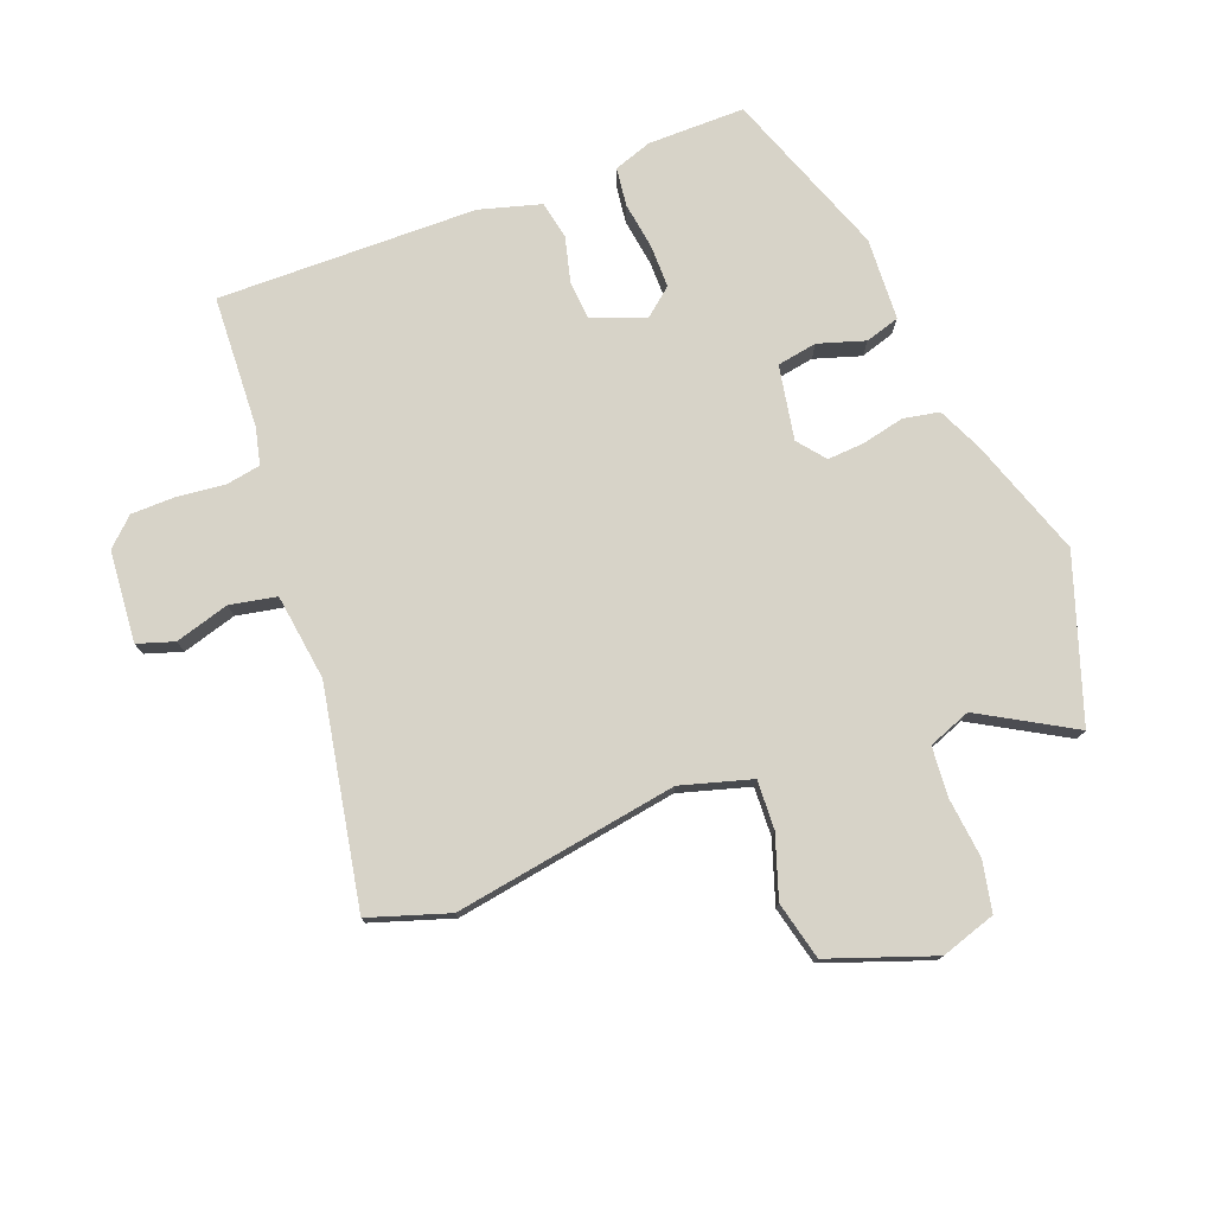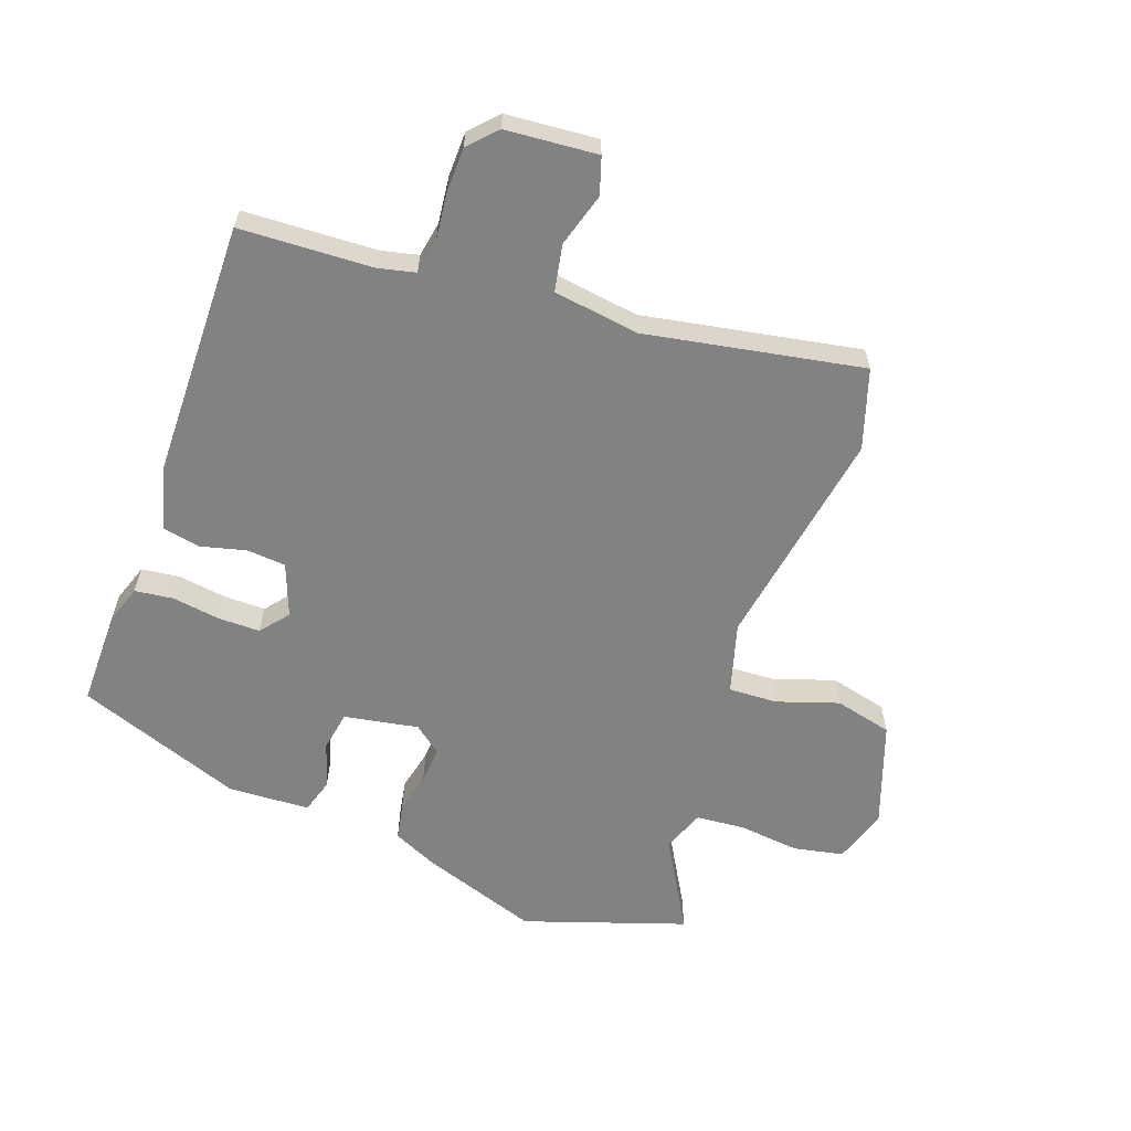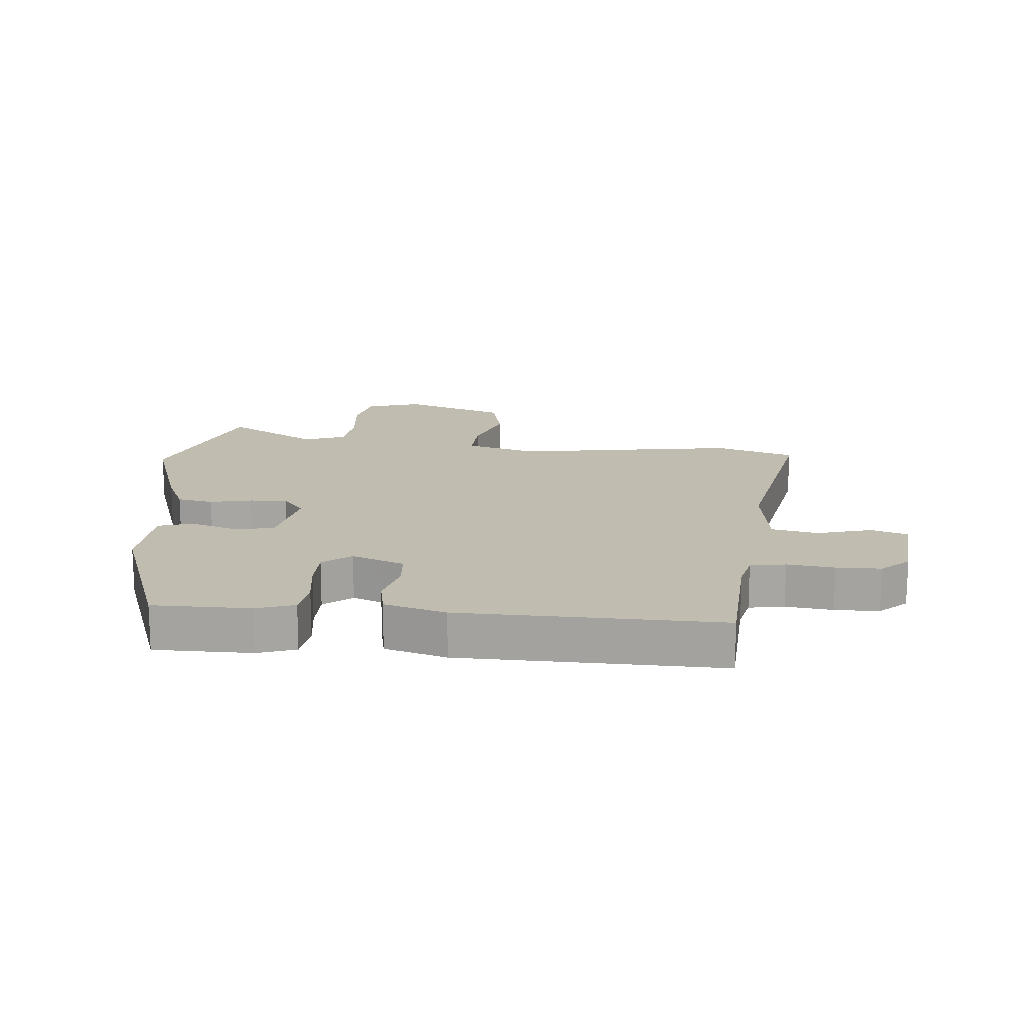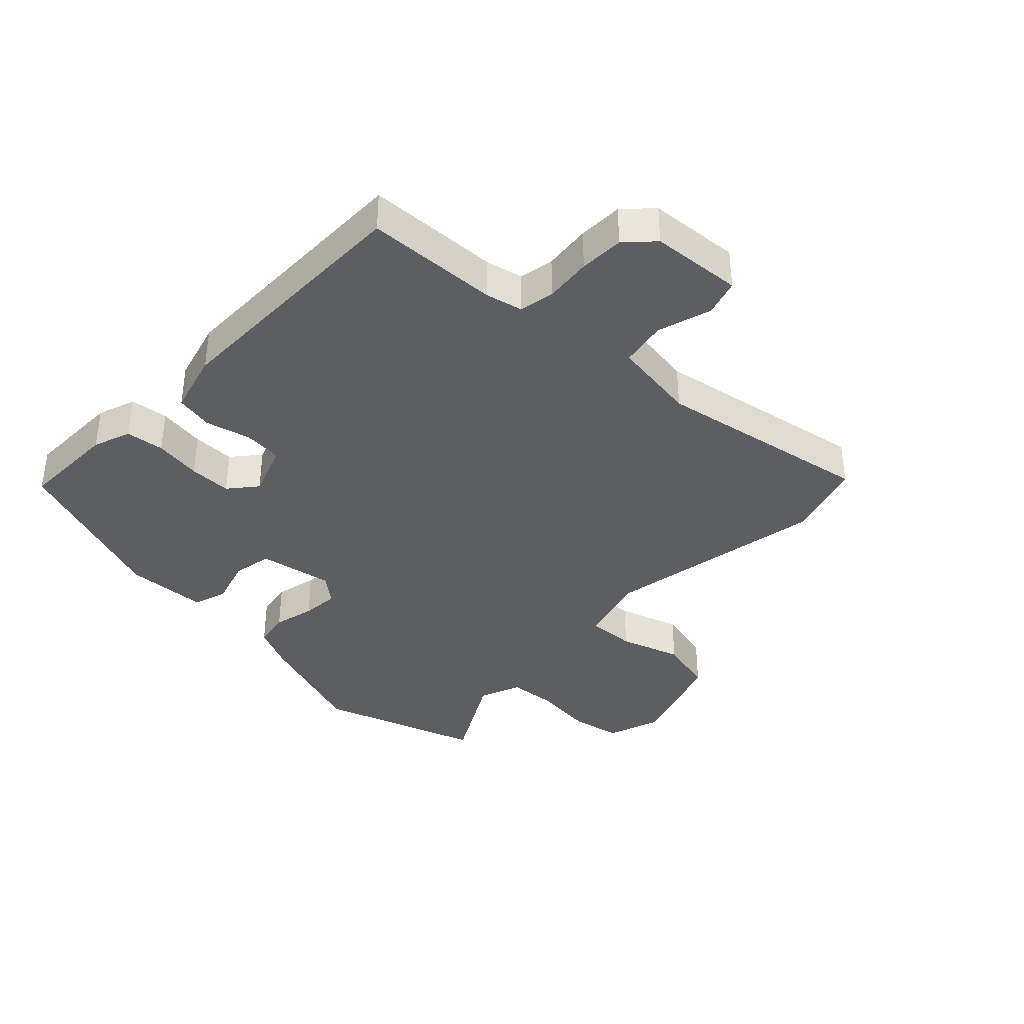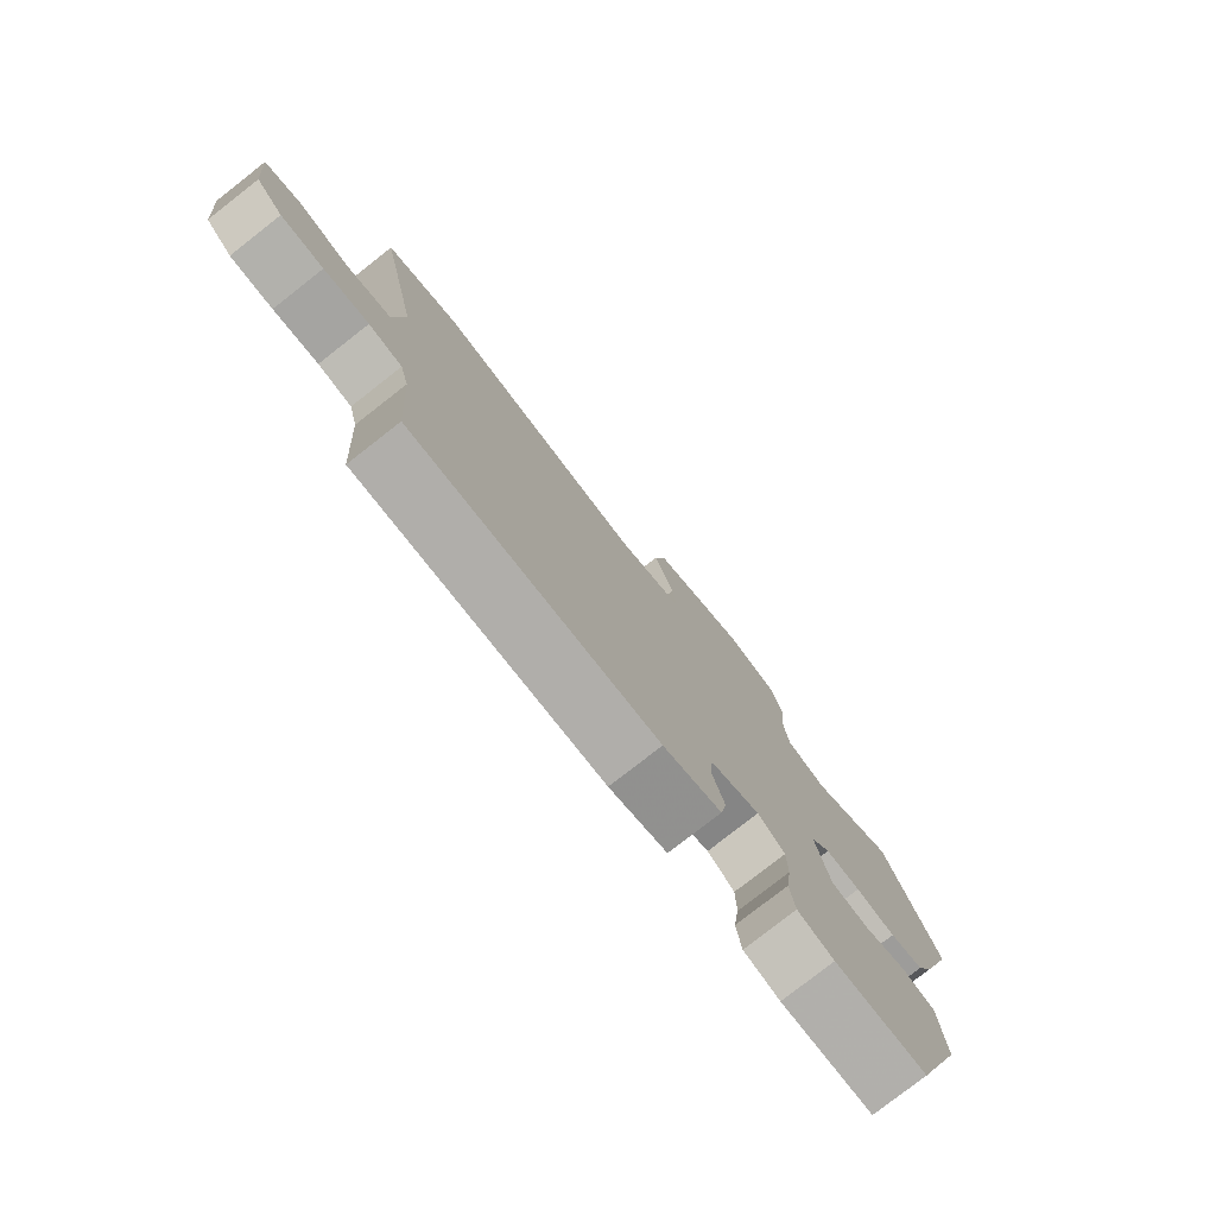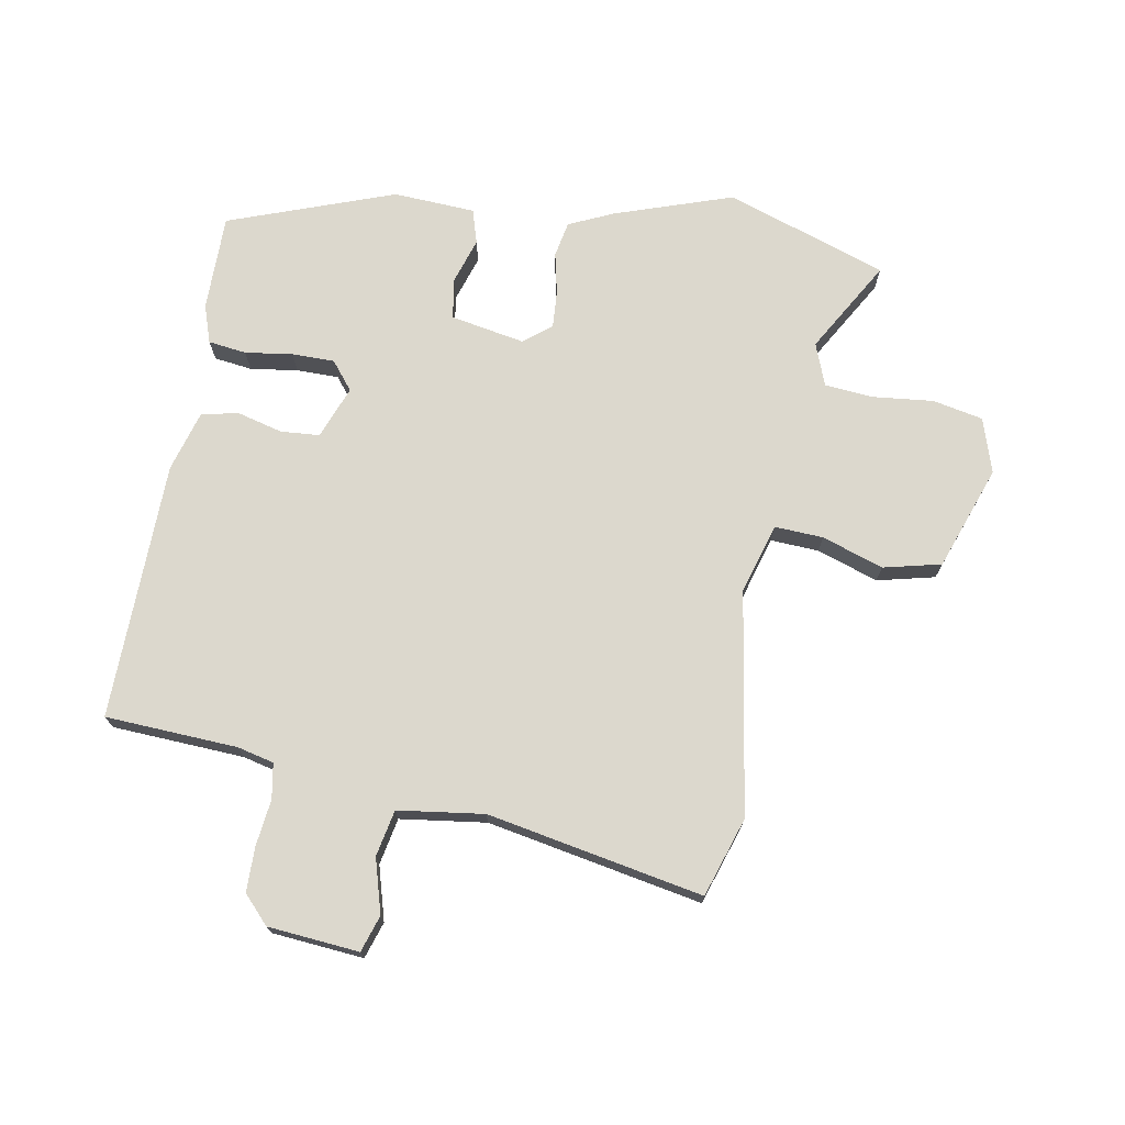
<metadata>
{"format":"obj","ext":"obj","renderer":"f3d","projection":"perspective","resolution":1024,"background":"white","views":[{"elev":76.6,"azim":-21.9,"up":"+Y"},{"elev":-60.6,"azim":-110.9,"up":"+Y"},{"elev":16.3,"azim":-175.6,"up":"+Y"},{"elev":-37.4,"azim":-135.3,"up":"+Y"},{"elev":-78.9,"azim":-52.0,"up":"+Z"},{"elev":72.6,"azim":-80.7,"up":"+Y"}]}
</metadata>
<code>
v -0.613 0.07 0.461
v -0.485 0.07 0.505
v -0.123 0.07 0.452
v -0.009 0.07 0.487
v -0.014 0.07 0.566
v -0.049 0.07 0.665
v -0.028 0.07 0.759
v 0.14 0.07 0.822
v 0.229 0.07 0.795
v 0.247 0.07 0.714
v 0.238 0.07 0.615
v 0.246 0.07 0.536
v 0.315 0.07 0.511
v 0.464 0.07 0.6
v 0.557 0.07 0.34
v 0.495 0.07 0.148
v 0.463 0.07 0.075
v 0.405 0.07 0.063
v 0.337 0.07 0.077
v 0.277 0.07 0.08
v 0.242 0.07 0.035
v 0.266 0.07 -0.085
v 0.331 0.07 -0.095
v 0.406 0.07 -0.07
v 0.462 0.07 -0.086
v 0.471 0.07 -0.219
v 0.377 0.07 -0.49
v 0.22 0.07 -0.492
v 0.158 0.07 -0.472
v 0.149 0.07 -0.41
v 0.159 0.07 -0.333
v 0.158 0.07 -0.264
v 0.112 0.07 -0.228
v 0.027 0.07 -0.262
v 0.023 0.07 -0.325
v 0.043 0.07 -0.398
v 0.032 0.07 -0.459
v -0.067 0.07 -0.489
v -0.487 0.07 -0.502
v -0.501 0.07 -0.287
v -0.516 0.07 -0.228
v -0.573 0.07 -0.219
v -0.649 0.07 -0.229
v -0.721 0.07 -0.229
v -0.766 0.07 -0.188
v -0.781 0.07 -0.04
v -0.722 0.07 -0.02
v -0.634 0.07 -0.044
v -0.559 0.07 -0.028
v -0.542 0.07 0.112
v -0.613 0 0.461
v -0.485 0 0.505
v -0.123 0 0.452
v -0.009 0 0.487
v -0.014 0 0.566
v -0.049 0 0.665
v -0.028 0 0.759
v 0.14 0 0.822
v 0.229 0 0.795
v 0.247 0 0.714
v 0.238 0 0.615
v 0.246 0 0.536
v 0.315 0 0.511
v 0.464 0 0.6
v 0.557 0 0.34
v 0.495 0 0.148
v 0.463 0 0.075
v 0.405 0 0.063
v 0.337 0 0.077
v 0.277 0 0.08
v 0.242 0 0.035
v 0.266 0 -0.085
v 0.331 0 -0.095
v 0.406 0 -0.07
v 0.462 0 -0.086
v 0.471 0 -0.219
v 0.377 0 -0.49
v 0.22 0 -0.492
v 0.158 0 -0.472
v 0.149 0 -0.41
v 0.159 0 -0.333
v 0.158 0 -0.264
v 0.112 0 -0.228
v 0.027 0 -0.262
v 0.023 0 -0.325
v 0.043 0 -0.398
v 0.032 0 -0.459
v -0.067 0 -0.489
v -0.487 0 -0.502
v -0.501 0 -0.287
v -0.516 0 -0.228
v -0.573 0 -0.219
v -0.649 0 -0.229
v -0.721 0 -0.229
v -0.766 0 -0.188
v -0.781 0 -0.04
v -0.722 0 -0.02
v -0.634 0 -0.044
v -0.559 0 -0.028
v -0.542 0 0.112
f 45 46 47 48
f 45 48 49
f 42 43 44 45
f 41 42 45 49
f 40 41 49 50
f 38 39 40
f 35 36 37 38
f 34 35 38 40
f 33 34 40 50
f 28 29 30 31
f 28 31 32
f 27 28 32
f 26 27 32
f 23 24 25 26
f 22 23 26 32
f 21 22 32 33
f 16 17 18 19
f 16 19 20
f 13 14 15 16
f 12 13 16 20
f 11 12 20 21
f 9 10 11
f 5 6 7 8
f 4 5 8 9
f 50 1 2 3
f 50 3 4
f 33 50 4
f 11 21 33
f 4 9 11 33
f 98 97 96 95
f 99 98 95
f 95 94 93 92
f 99 95 92 91
f 100 99 91 90
f 90 89 88
f 88 87 86 85
f 90 88 85 84
f 100 90 84 83
f 81 80 79 78
f 82 81 78
f 82 78 77
f 82 77 76
f 76 75 74 73
f 82 76 73 72
f 83 82 72 71
f 69 68 67 66
f 70 69 66
f 66 65 64 63
f 70 66 63 62
f 71 70 62 61
f 61 60 59
f 58 57 56 55
f 59 58 55 54
f 53 52 51 100
f 54 53 100
f 54 100 83
f 83 71 61
f 83 61 59 54
f 1 51 52 2
f 2 52 53 3
f 3 53 54 4
f 4 54 55 5
f 5 55 56 6
f 6 56 57 7
f 7 57 58 8
f 8 58 59 9
f 9 59 60 10
f 10 60 61 11
f 11 61 62 12
f 12 62 63 13
f 13 63 64 14
f 14 64 65 15
f 15 65 66 16
f 16 66 67 17
f 17 67 68 18
f 18 68 69 19
f 19 69 70 20
f 20 70 71 21
f 21 71 72 22
f 22 72 73 23
f 23 73 74 24
f 24 74 75 25
f 25 75 76 26
f 26 76 77 27
f 27 77 78 28
f 28 78 79 29
f 29 79 80 30
f 30 80 81 31
f 31 81 82 32
f 32 82 83 33
f 33 83 84 34
f 34 84 85 35
f 35 85 86 36
f 36 86 87 37
f 37 87 88 38
f 38 88 89 39
f 39 89 90 40
f 40 90 91 41
f 41 91 92 42
f 42 92 93 43
f 43 93 94 44
f 44 94 95 45
f 45 95 96 46
f 46 96 97 47
f 47 97 98 48
f 48 98 99 49
f 49 99 100 50
f 50 100 51 1

</code>
